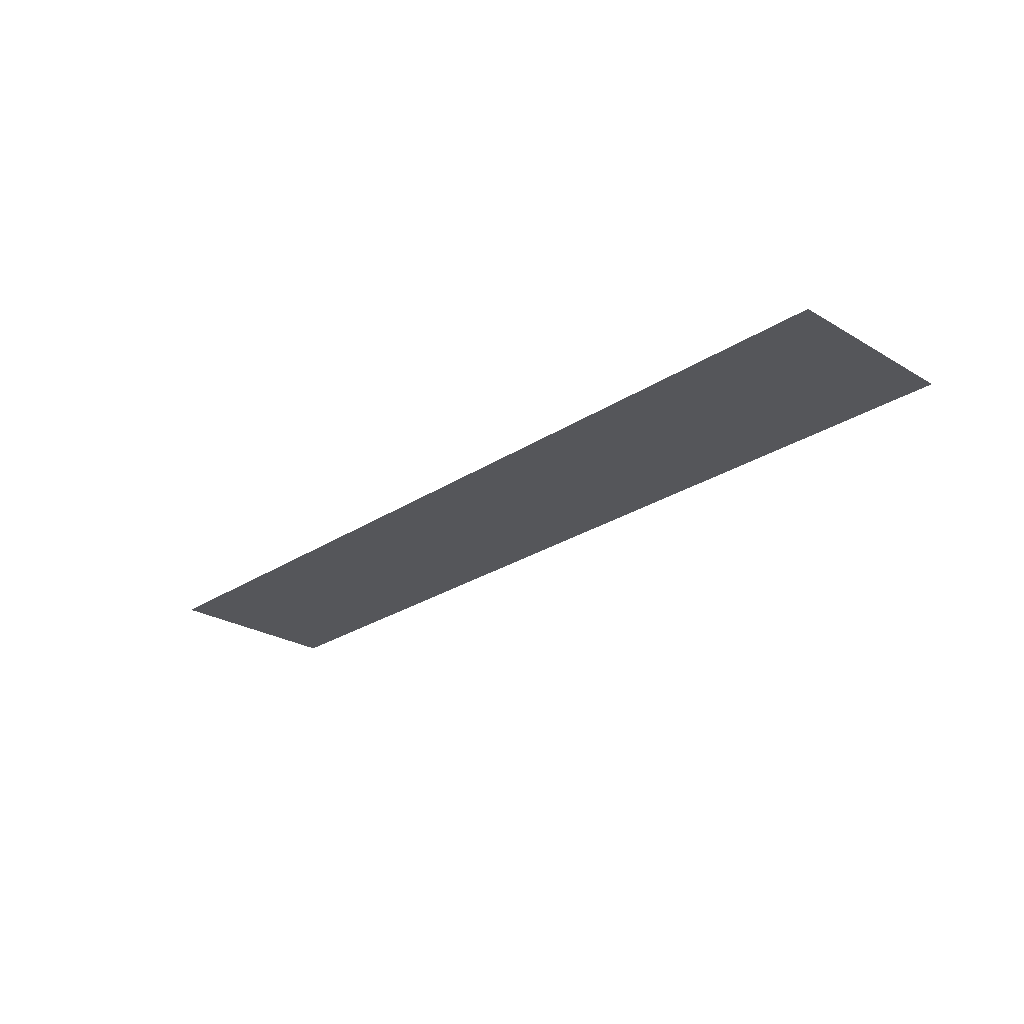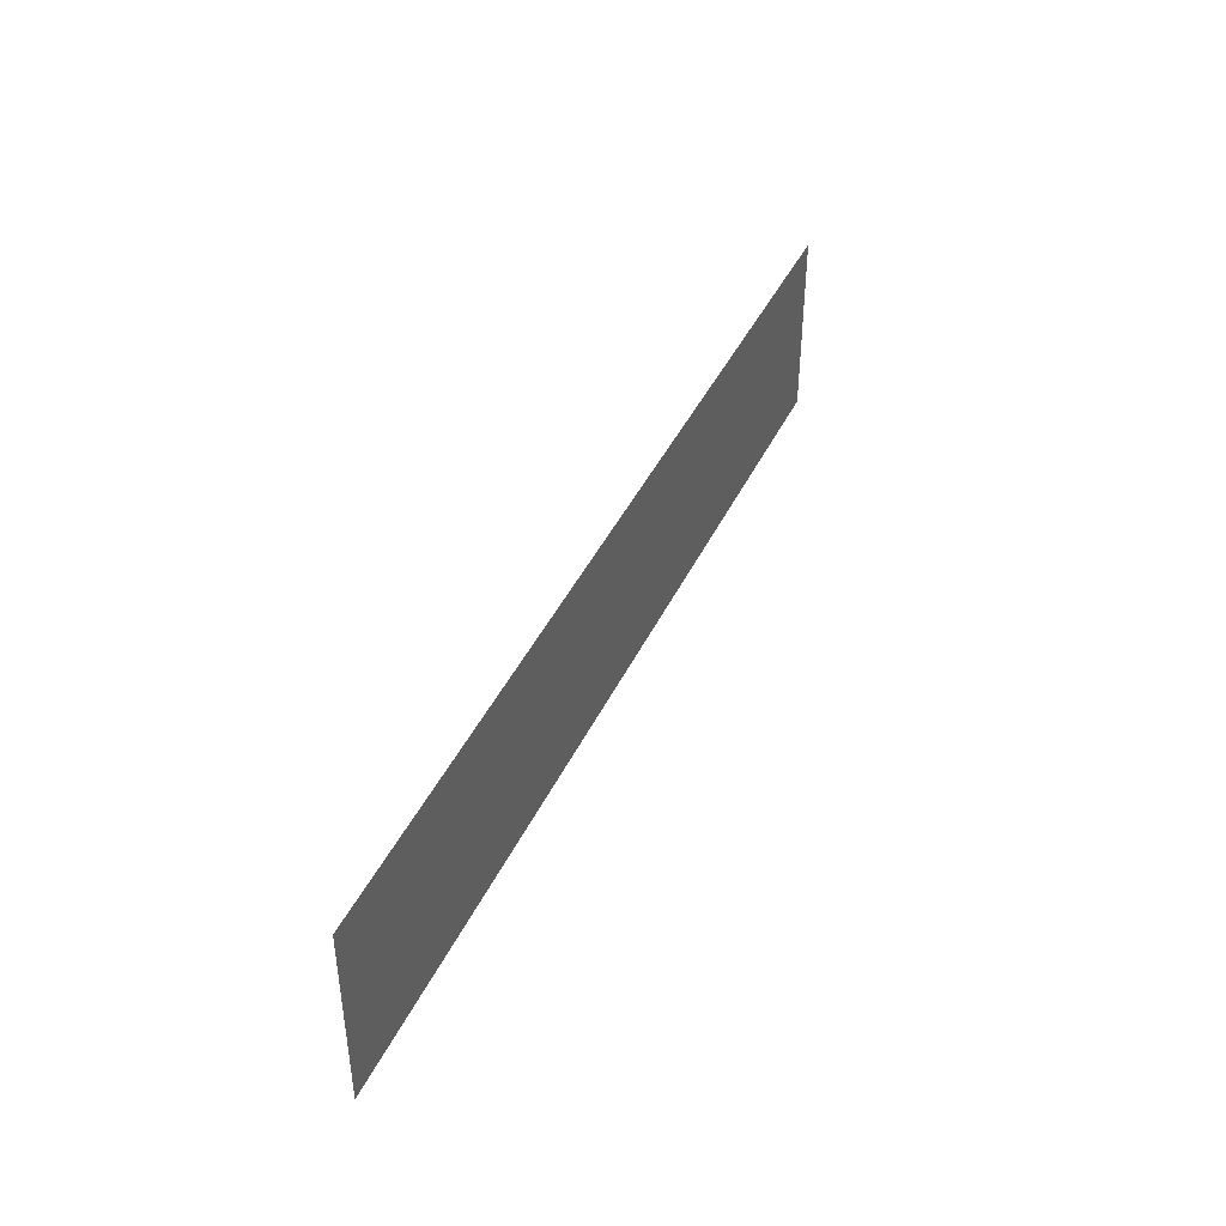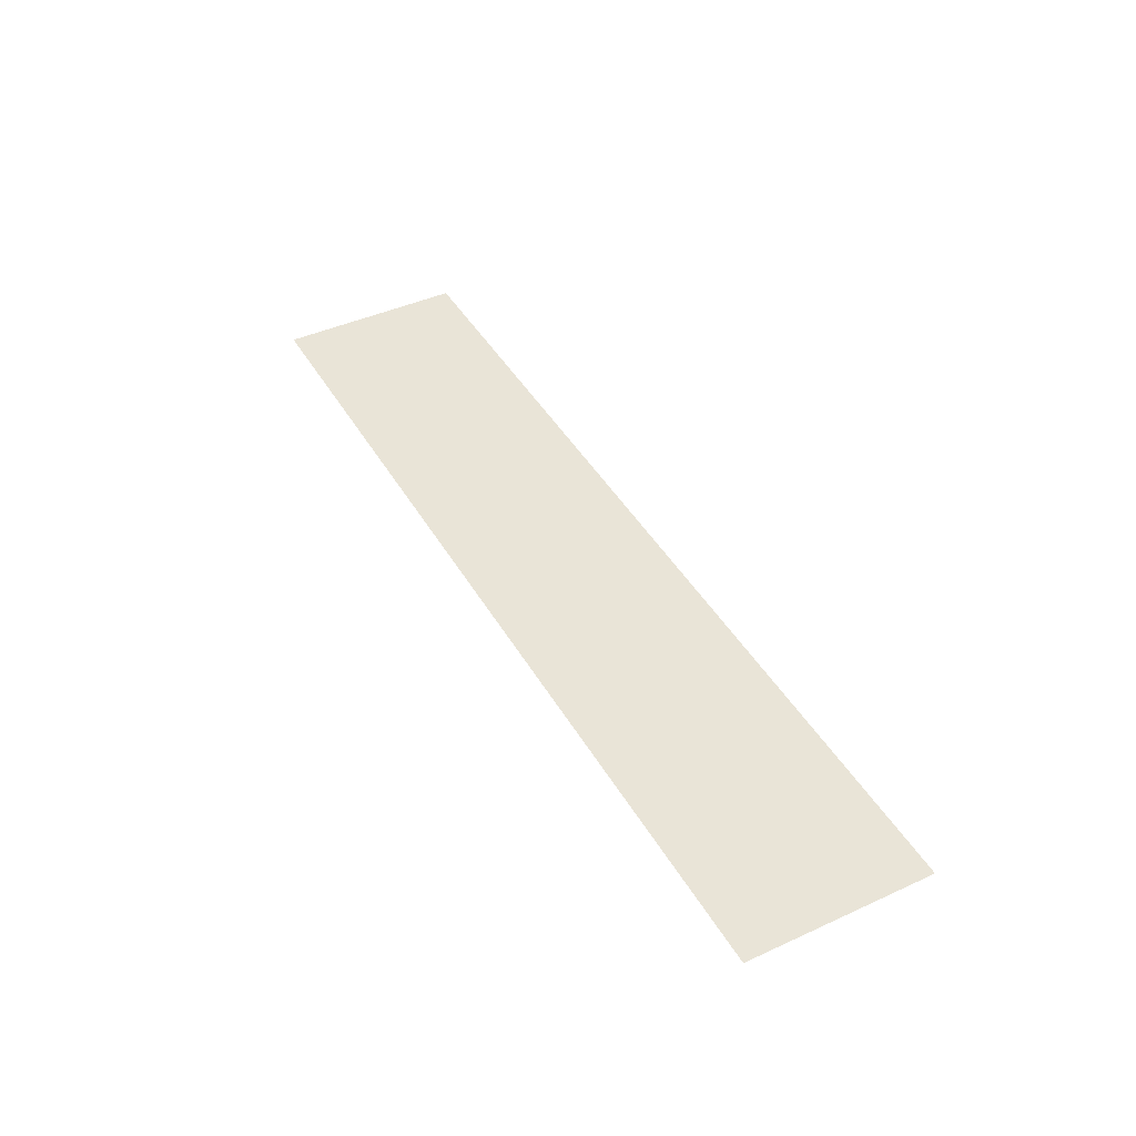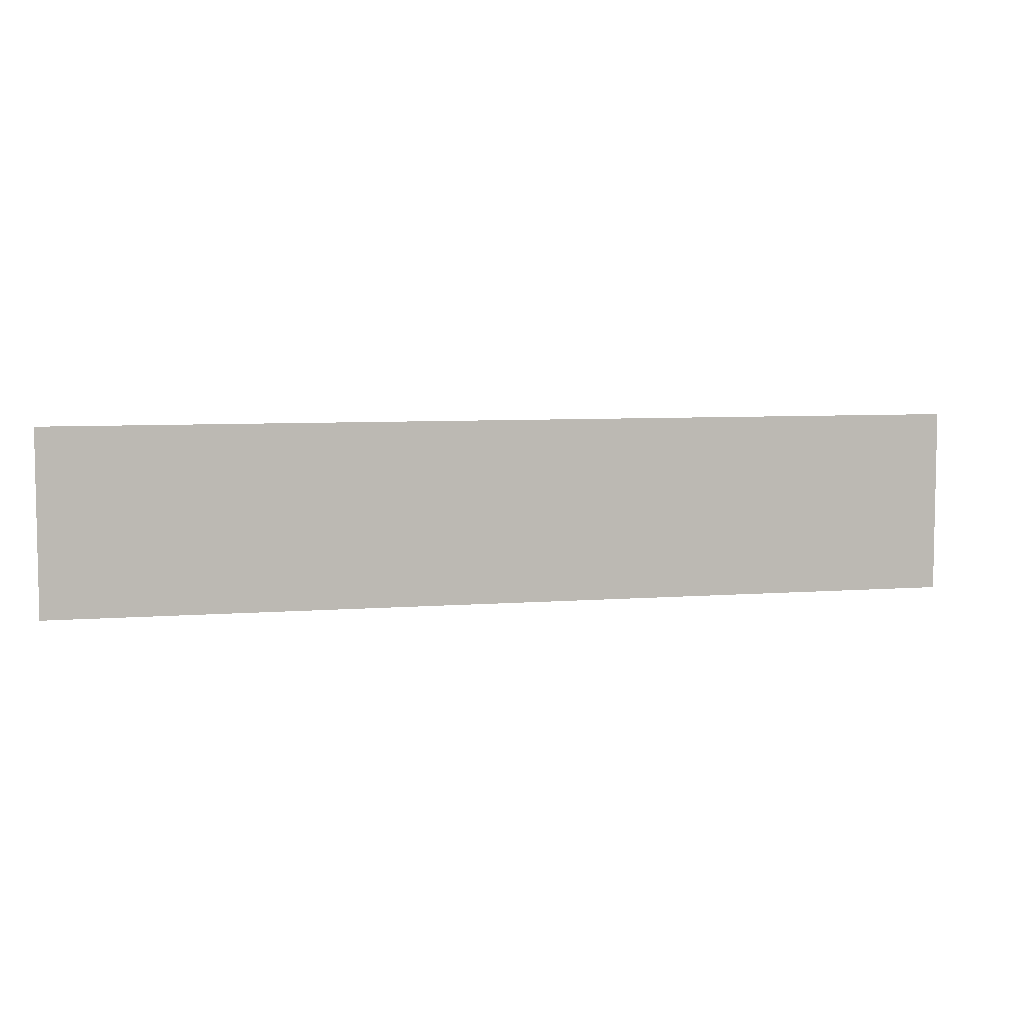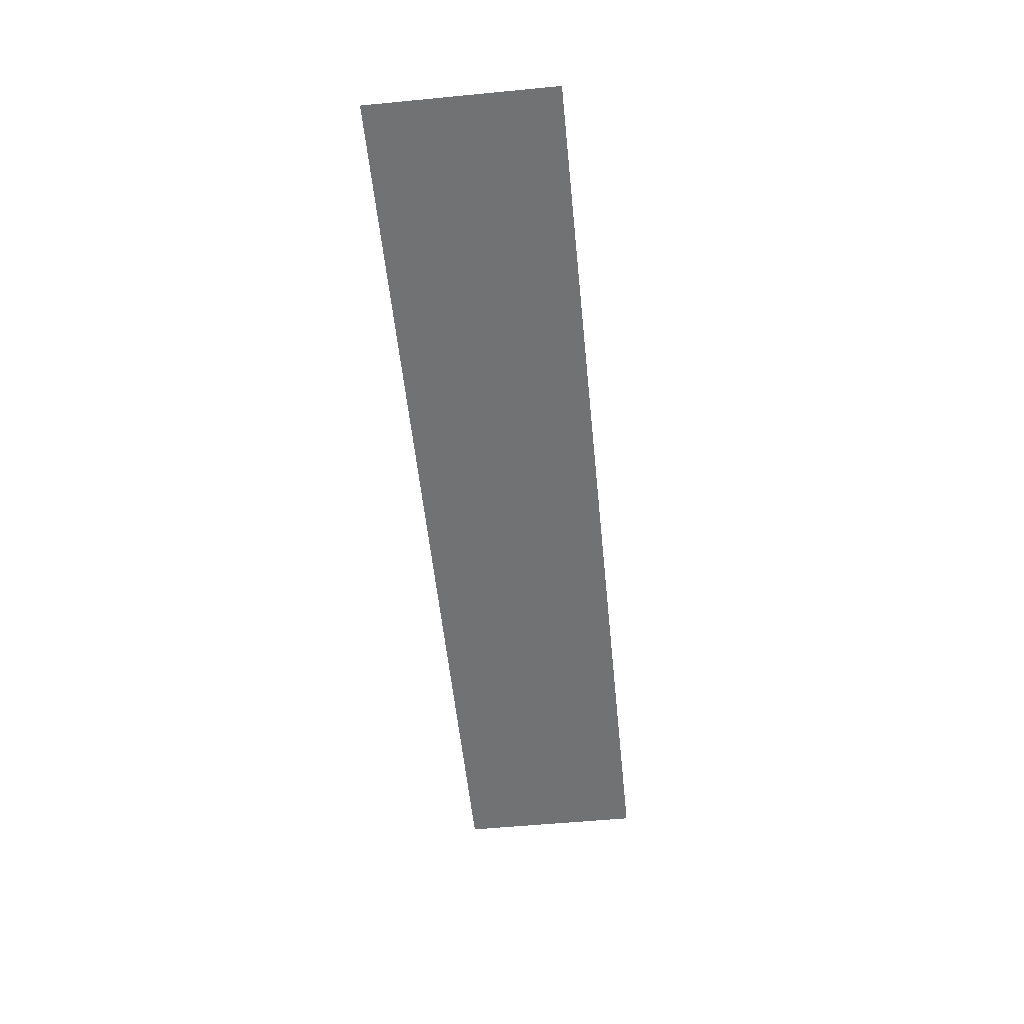
<metadata>
{"format":"obj","ext":"obj","renderer":"f3d","projection":"perspective","resolution":1024,"background":"white","views":[{"elev":-25.8,"azim":46.3,"up":"+Y"},{"elev":42.0,"azim":-66.2,"up":"+Z"},{"elev":43.5,"azim":61.7,"up":"+Y"},{"elev":6.3,"azim":166.7,"up":"+Z"},{"elev":-55.4,"azim":95.8,"up":"+Y"}]}
</metadata>
<code>
v    54.65 -0.848 -5.256
v    55.65 -0.848 -5.056
v    55.65 -0.848 -5.256
v    54.65 -0.848 -5.256
v    54.65 -0.848 -5.056
g object0
f 1 2 3
f 2 4 5

</code>
